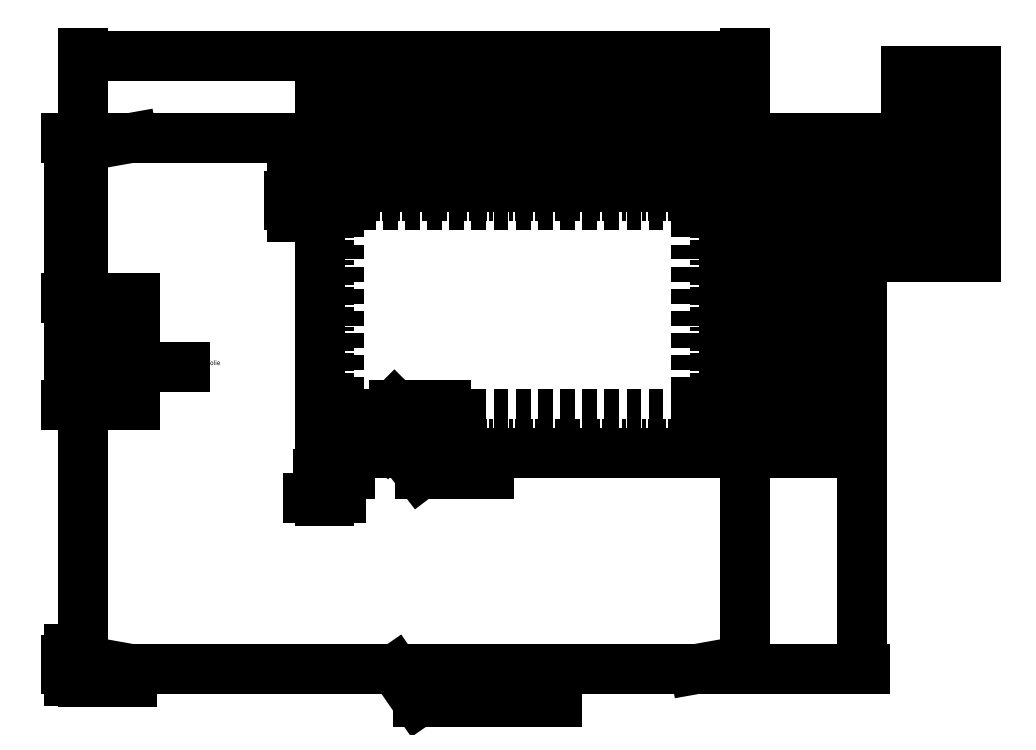
<metadata>
{"format":"dxf","ext":"dxf","renderer":"ezdxf+matplotlib","layout":"modelspace","background":"white","min_lineweight":24,"dpi":150}
</metadata>
<code>
0
SECTION
2
ENTITIES
0
HATCH
8
hatch
10
0
20
0
30
0
210
0
220
0
230
1
2
ansi31
70
    0
71
    0
91
    1
92
    0
93
   16
72
    1
10
289.3
20
252.8
11
310.6
21
249
72
    1
10
310.6
20
249
11
310.6
21
28
72
    1
10
310.6
20
28
11
289.3
21
24.2
72
    1
10
289.3
20
24.2
11
47.3
21
24.2
72
    1
10
47.3
20
24.2
11
26
21
28
72
    1
10
26
20
28
11
26
21
249
72
    1
10
26
20
249
11
47.3
21
252.8
72
    1
10
47.3
20
252.8
11
289.3
21
252.8
72
    1
10
301.7
20
117
11
301.7
21
231.8
72
    1
10
301.7
20
231.8
11
128
21
231.8
72
    1
10
128
20
231.8
11
128
21
117
72
    1
10
128
20
117
11
301.7
21
117
72
    1
10
43.5
20
184
11
48.5
21
184
72
    1
10
48.5
20
184
11
48.5
21
138
72
    1
10
48.5
20
138
11
43.5
21
138
72
    1
10
43.5
20
138
11
43.5
21
184
97
    0
75
    0
76
    1
52
0
41
1
77
    0
78
    0
98
    0
0
LINE
8
orientation
10
-3
20
3
11
-3
21
6
0
LINE
8
orientation
10
3
20
-3
11
6
21
-3
0
MTEXT
8
orientation
10
3
20
-4
30
0
40
2
41
4.889
71
    1
72
    1
1
3mm
7
standard
210
0
220
0
230
1
50
0
73
    2
44
1
0
MTEXT
8
orientation
10
-6
20
3
30
0
40
2
41
4.889
71
    1
72
    1
1
3mm
7
standard
210
0
220
0
230
1
50
90
73
    2
44
1
0
LINE
8
outlines
10
289.3
20
252.8
11
310.6
21
249
0
LINE
8
outlines
10
47.3
20
252.8
11
26
21
249
0
LINE
8
outlines
10
47.3
20
252.8
11
289.3
21
252.8
0
LINE
8
outlines
10
26
20
28
11
47.3
21
24.2
0
LINE
8
outlines
10
26
20
28
11
26
21
249
0
LINE
8
outlines
10
289.3
20
24.2
11
310.6
21
28
0
LINE
8
outlines
10
47.3
20
24.2
11
289.3
21
24.2
0
LINE
8
screen window
10
136
20
223.8
11
289.3
21
223.8
0
LINE
8
screen window
10
136
20
133.8
11
289.3
21
133.8
0
LINE
8
screen window
10
136
20
133.8
11
136
21
223.8
0
LINE
8
screen window
10
289.6
20
133.8
11
289.6
21
223.8
0
DIMENSION
8
dimension
2
*D1
10
360.9
20
24.2
30
0
11
359.1
21
138.5
31
0
70
   32
71
    5
3
Standard
53
0
210
0
220
0
230
1
13
289.3
23
252.8
33
0
14
289.3
24
24.2
34
0
50
90
0
DIMENSION
8
dimension
2
*D2
10
326
20
133.8
30
0
11
324.1
21
178.8
31
0
70
   32
71
    5
3
Standard
53
0
210
0
220
0
230
1
13
289.6
23
223.8
33
0
14
289.6
24
133.8
34
0
50
90
0
DIMENSION
8
dimension
2
*D3
10
289.6
20
258
30
0
11
212.8
21
259.9
31
0
70
   32
71
    5
3
Standard
53
0
210
0
220
0
230
1
13
136
23
223.8
33
0
14
289.6
24
223.8
34
0
0
LINE
8
screen
10
132
20
227.8
11
297.7
21
227.8
0
LINE
8
screen
10
132
20
121
11
132
21
227.8
0
LINE
8
screen
10
297.7
20
121
11
297.7
21
227.8
0
LINE
8
screen
10
132
20
121
11
297.7
21
121
0
LINE
8
screen cut
10
301.7
20
117
11
301.7
21
231.8
0
LINE
8
screen cut
10
128
20
117
11
128
21
231.8
0
LINE
8
screen cut
10
128
20
117
11
301.7
21
117
0
LINE
8
screen cut
10
128
20
231.8
11
301.7
21
231.8
0
DIMENSION
8
dimension
2
*D4
10
121
20
227.8
30
0
11
119.1
21
229.8
31
0
70
   32
71
    5
3
Standard
53
0
210
0
220
0
230
1
13
128
23
231.8
33
0
14
128
24
227.8
34
0
50
90
0
DIMENSION
8
dimension
2
*D5
10
116
20
227.8
30
0
11
114.1
21
225.8
31
0
70
   32
71
    5
3
Standard
53
0
210
0
220
0
230
1
13
136
23
223.8
33
0
14
136
24
227.8
34
0
50
90
0
LINE
8
outlines
10
310.6
20
28
11
310.6
21
249
0
LEADER
8
anotation
3
Standard
71
    1
72
    0
73
    3
74
    0
75
    0
40
1
41
10
76
3
76
3
10
156
20
134
30
0
10
160
20
138
30
0
10
182
20
138
30
0
0
MTEXT
8
anotation
10
160
20
141
30
0
40
2
41
38.78
71
    1
72
    1
1
sichtbarer LCD Bildschirmteil
7
standard
210
0
220
0
230
1
50
0
73
    2
44
1
0
LEADER
8
anotation
3
Standard
71
    1
72
    0
73
    3
74
    0
75
    0
40
1
41
10
76
3
76
3
10
156.4
20
121
30
0
10
160
20
125
30
0
10
182
20
125
30
0
0
DIMENSION
8
dimension
2
*D8
10
336
20
121
30
0
11
334.1
21
174.4
31
0
70
   32
71
    5
3
Standard
53
0
210
0
220
0
230
1
13
297.7
23
227.8
33
0
14
297.7
24
121
34
0
50
90
0
DIMENSION
8
dimension
2
*D9
10
346
20
117
30
0
11
344.1
21
174.4
31
0
70
   32
71
    5
3
Standard
53
0
210
0
220
0
230
1
13
301.7
23
231.7
33
0
14
301.7
24
117
34
0
50
90
0
LEADER
8
anotation
3
Standard
71
    1
72
    0
73
    3
74
    0
75
    0
40
1
41
10
76
3
76
3
10
164
20
117
30
0
10
170.9
20
108
30
0
10
200.9
20
108
30
0
0
MTEXT
8
anotation
10
187.9
20
107
30
0
40
2
41
13.78
71
    1
72
    1
1
Ausschnitt
7
standard
210
0
220
0
230
1
50
0
73
    2
44
1
0
DIMENSION
8
anotation
2
*D11
10
136
20
108
30
0
11
134
21
109.9
31
0
70
   32
71
    5
3
Standard
53
0
210
0
220
0
230
1
13
132
23
121
33
0
14
136
24
133.8
34
0
0
DIMENSION
8
anotation
2
*D12
10
128
20
98
30
0
11
130
21
99.87
31
0
70
   32
71
    5
3
Standard
53
0
210
0
220
0
230
1
13
132
23
117
33
0
14
128
24
117
34
0
0
DIMENSION
8
anotation
2
*D13
10
297.7
20
268
30
0
11
214.9
21
269.9
31
0
70
   32
71
    5
3
Standard
53
0
210
0
220
0
230
1
13
132
23
227.8
33
0
14
297.7
24
227.8
34
0
0
DIMENSION
8
anotation
2
*D14
10
301.4
20
278
30
0
11
214.7
21
279.9
31
0
70
   32
71
    5
3
Standard
53
0
210
0
220
0
230
1
13
128
23
227.8
33
0
14
301.4
24
227.8
34
0
0
DIMENSION
8
anotation
2
*D15
10
310.6
20
288
30
0
11
168.3
21
289.9
31
0
70
   32
71
    5
3
Standard
53
0
210
0
220
0
230
1
13
26
23
227.8
33
0
14
310.6
24
227.8
34
0
0
MTEXT
8
anotation
10
163
20
128
30
0
40
2
41
19.06
71
    1
72
    1
1
LCD Bildschirm
7
standard
210
0
220
0
230
1
50
0
73
    2
44
1
0
INSERT
8
0
2
Infobox-0
10
380
20
0
30
0
41
1
42
1
43
0
50
90
70
    1
71
    1
44
0
45
0
0
MTEXT
8
0
10
405
20
258
30
0
40
2
41
14.67
71
    1
72
    1
1
2016-02-24
7
standard
210
0
220
0
230
1
50
90
73
    2
44
1
0
MTEXT
8
0
10
386
20
203
30
0
40
2
41
23.94
71
    1
72
    1
1
Ausschnitt Deckel
7
standard
210
0
220
0
230
1
50
90
73
    2
44
1
0
MTEXT
8
0
10
396
20
203
30
0
40
2
41
20.67
71
    1
72
    1
1
xMZ-Mod-Touch
7
standard
210
0
220
0
230
1
50
90
73
    2
44
1
0
LINE
8
cable cut
10
43.5
20
184
11
48.5
21
184
0
LINE
8
cable cut
10
43.5
20
138
11
48.5
21
138
0
LINE
8
cable cut
10
48.5
20
138
11
48.5
21
184
0
LINE
8
cable cut
10
43.5
20
138
11
43.5
21
184
0
LEADER
8
anotation
3
Standard
71
    1
72
    0
73
    3
74
    0
75
    0
40
1
41
10
76
3
76
3
10
48.5
20
150
30
0
10
51
20
154
30
0
10
70
20
154
30
0
0
MTEXT
8
anotation
10
52
20
157
30
0
40
2
41
37.44
71
    1
72
    1
1
Ausschnitt Kabel Frontfolie
7
standard
210
0
220
0
230
1
50
0
73
    2
44
1
0
DIMENSION
8
dimension
2
*D17
10
20
20
138
30
0
11
18.13
21
161
31
0
70
   32
71
    5
3
Standard
53
0
210
0
220
0
230
1
13
43.5
23
184
33
0
14
43.5
24
138
34
0
50
90
0
DIMENSION
8
dimension
2
*D18
10
20
20
184
30
0
11
18.12
21
218.4
31
0
70
   32
71
    5
3
Standard
53
0
210
0
220
0
230
1
13
48.38
23
252.8
33
0
14
48.38
24
184
34
0
50
90
0
DIMENSION
8
dimension
2
*D19
10
20
20
28
30
0
11
18.12
21
26.1
31
0
70
   32
71
    5
3
Standard
53
0
210
0
220
0
230
1
13
49.02
23
24.2
33
0
14
26
24
28
34
0
50
90
0
DIMENSION
8
dimension
2
*D20
10
47.3
20
20
30
0
11
36.65
21
21.88
31
0
70
   32
71
    5
3
Standard
53
0
210
0
220
0
230
1
13
26
23
28
33
0
14
47.3
24
24.2
34
0
0
LEADER
8
anotation
3
Standard
71
    1
72
    0
73
    3
74
    0
75
    0
40
1
41
10
76
3
76
3
10
160.2
20
24.2
30
0
10
170
20
10
30
0
10
230
20
10
30
0
0
MTEXT
8
anotation
10
180
20
20
30
0
40
2
41
45.06
71
    1
72
    1
1
outline cutting from BOPLA:\PBCD 310 OT-FSC, ABS, RAL 7024
7
standard
210
0
220
0
230
1
50
0
73
    2
44
1
0
ENDSEC
0
EOF

</code>
